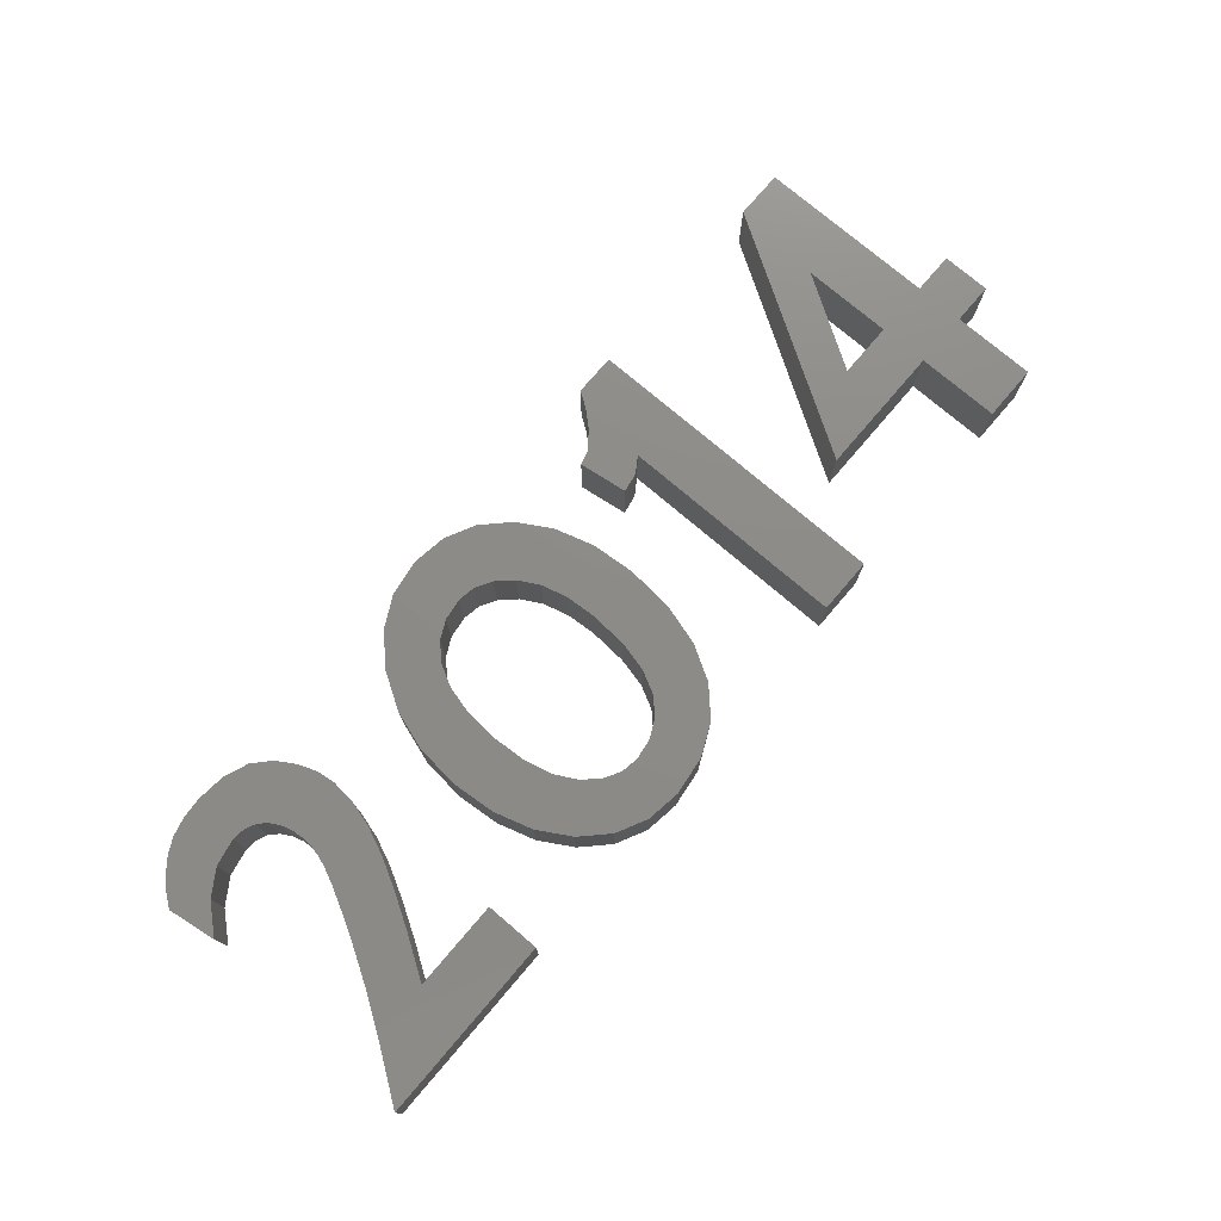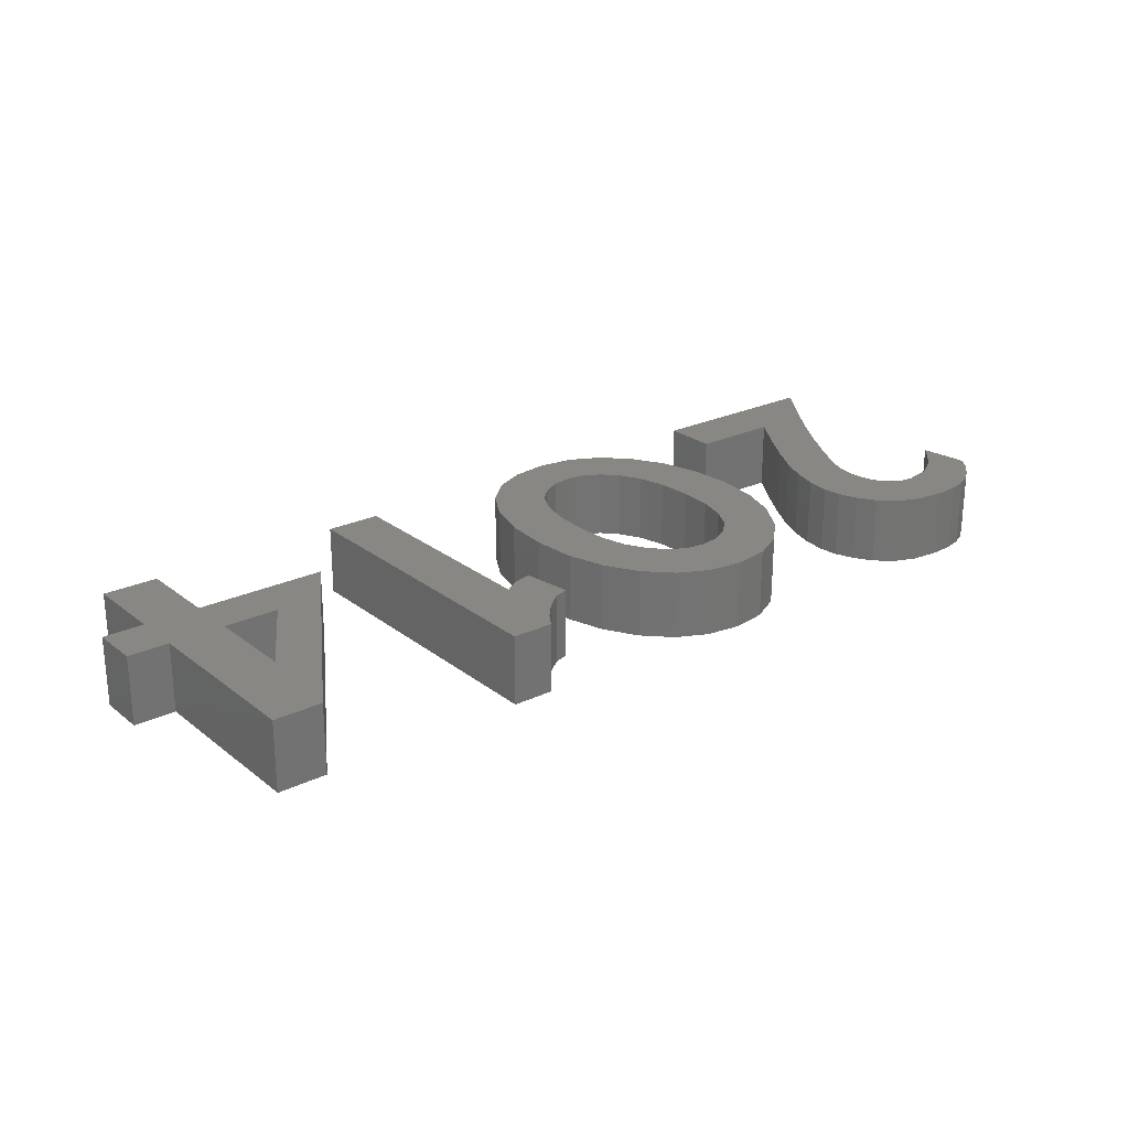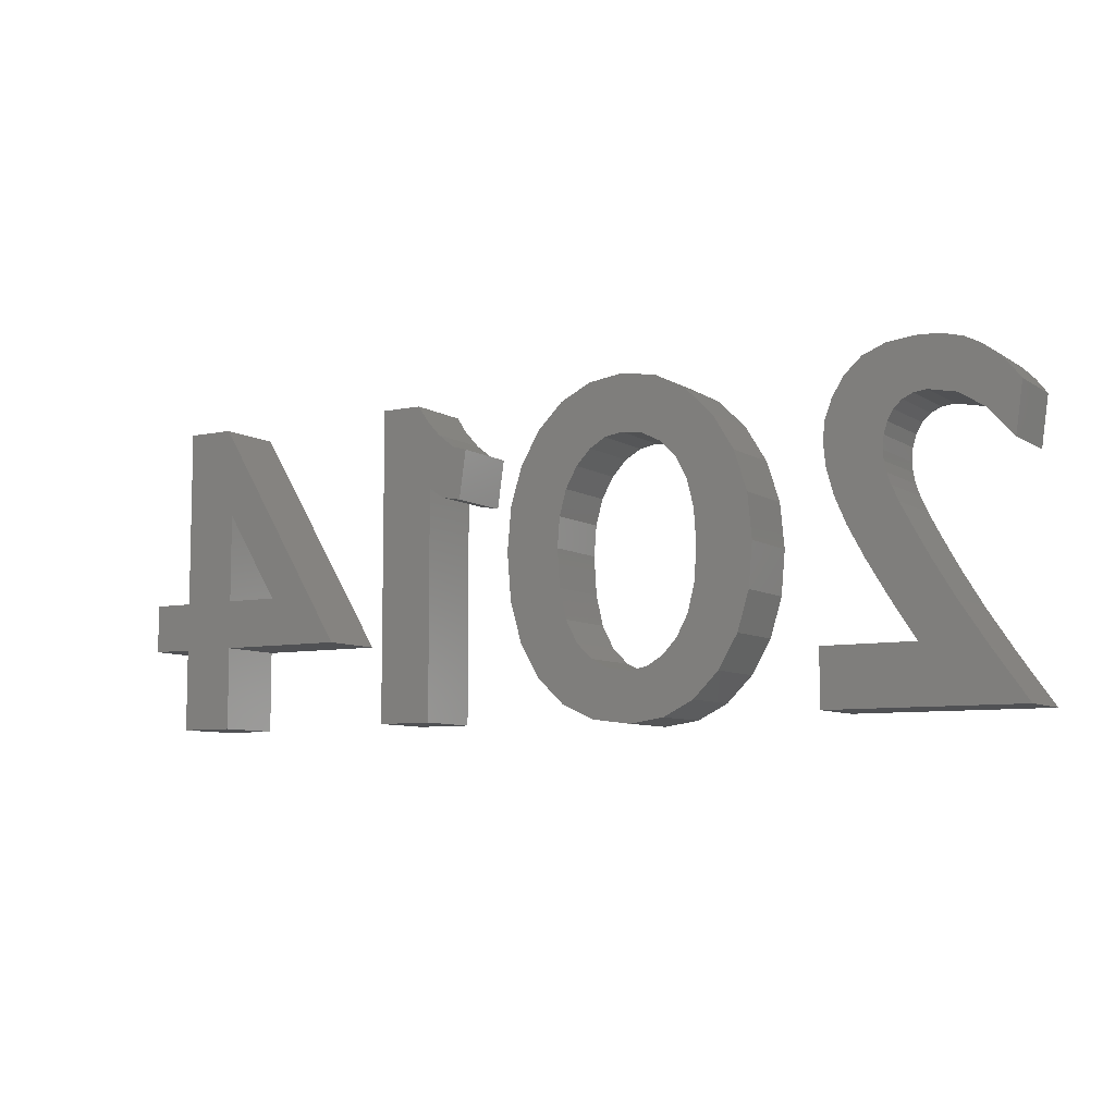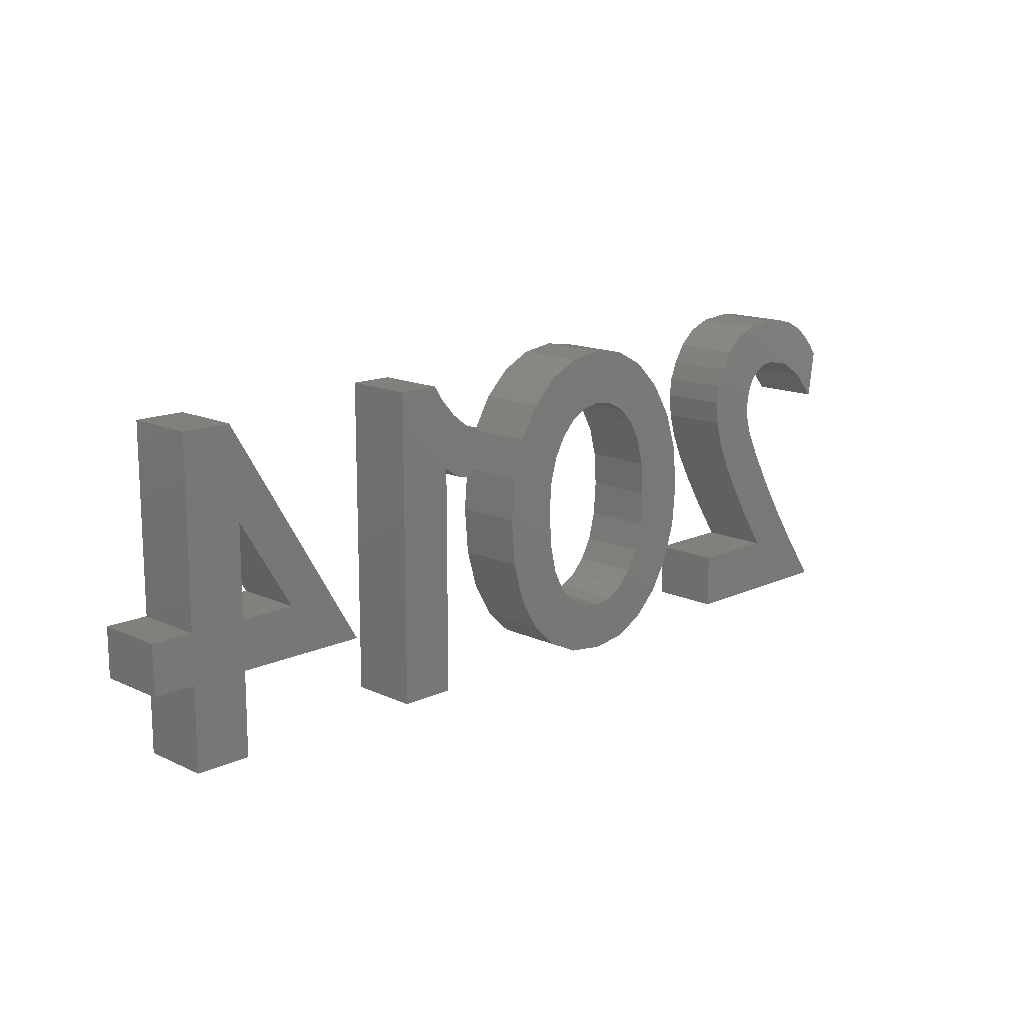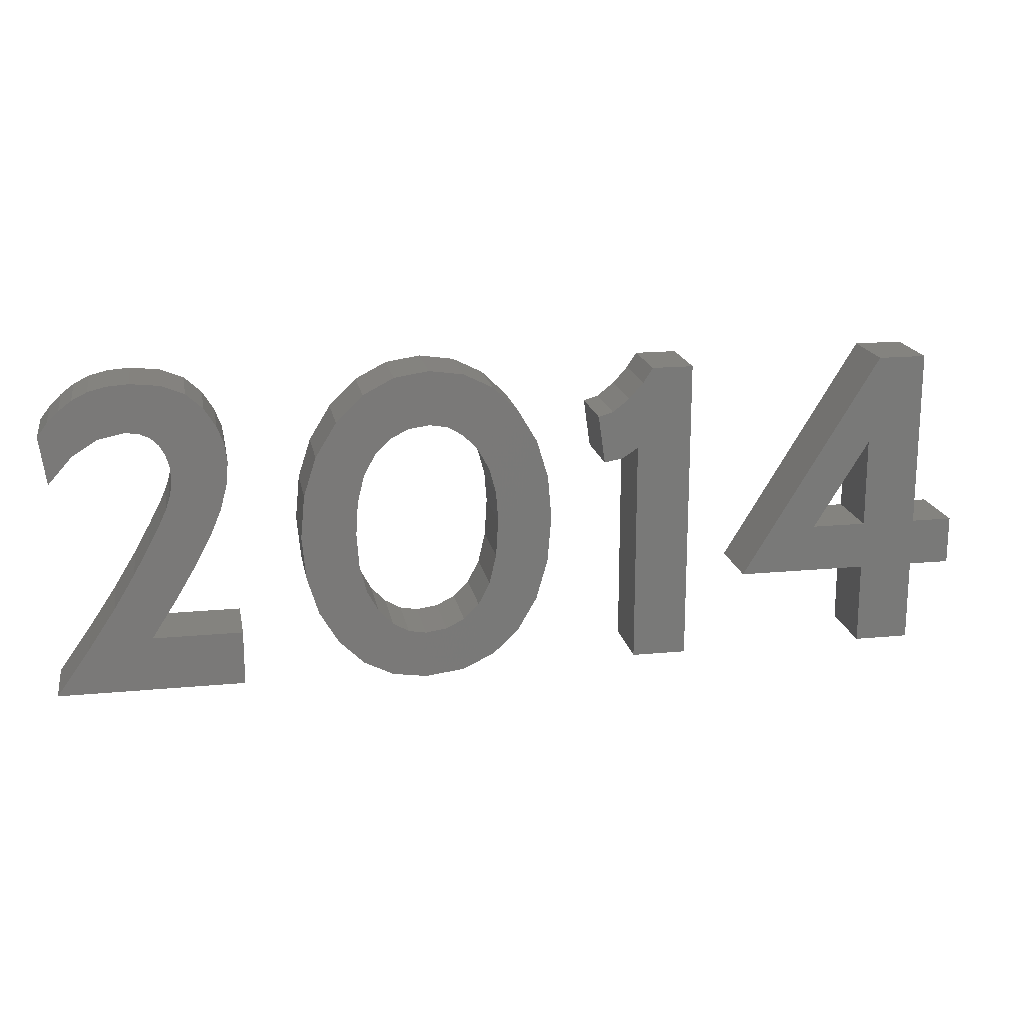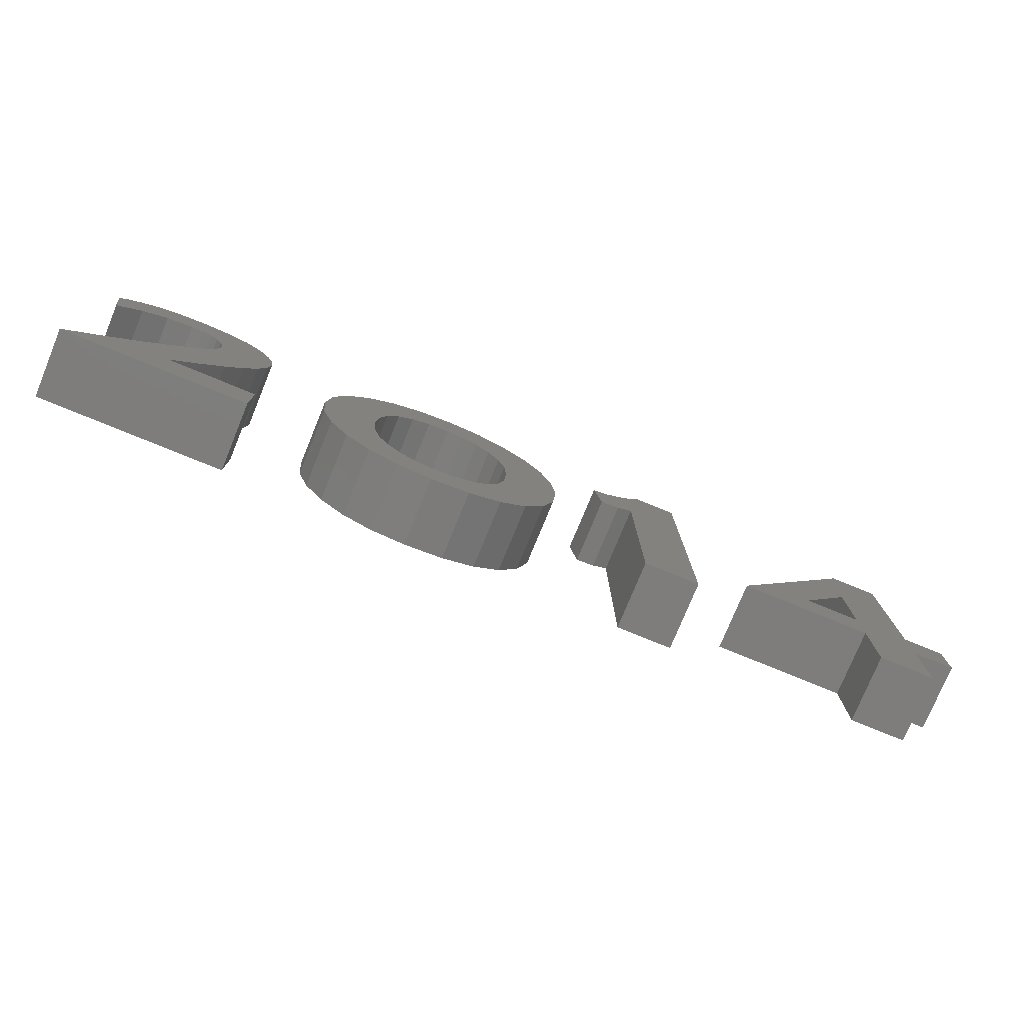
<metadata>
{"format":"stl","ext":"stl","renderer":"f3d","projection":"perspective","resolution":1024,"background":"white","views":[{"elev":75.6,"azim":-49.5,"up":"+Z"},{"elev":24.3,"azim":141.7,"up":"+Z"},{"elev":-7.6,"azim":-149.1,"up":"+Y"},{"elev":14.6,"azim":135.1,"up":"+Y"},{"elev":17.9,"azim":-10.6,"up":"+Y"},{"elev":-77.3,"azim":-22.3,"up":"+Y"}]}
</metadata>
<code>
# stl→obj: 224 verts, 440 faces
v -67 0 -5
v -67 0 5
v -62.11 6.889 -5
v -62.11 6.889 5
v -40 0 -5
v -40 0 5
v -53 8 -5
v -58.11 12.89 -5
v -55 18 -5
v -49.33 13.67 -5
v -52.67 22.17 -5
v -51 25.33 -5
v -50 27.5 -5
v -46.33 18.67 -5
v -58.89 38.22 -5
v -67 39 -5
v -55 39 -5
v -62.56 35.89 -5
v -66 32 -5
v -65.56 40.89 -5
v -53.17 38.78 -5
v -63.89 42.56 -5
v -62 44 -5
v -51.67 38.11 -5
v -59.78 45.11 -5
v -57.11 45.78 -5
v -50.5 37 -5
v -54 46 -5
v -49.67 35.56 -5
v -49.78 45.56 -5
v -49.17 33.89 -5
v -44 23 -5
v -46.44 44.22 -5
v -49.11 30.61 -5
v -49 32 -5
v -42.33 26.89 -5
v -44 42 -5
v -42.33 39.33 -5
v -41.33 30.56 -5
v -41.33 36.67 -5
v -49.44 29.11 -5
v -40 8 -5
v -41 34 -5
v -58.11 12.89 5
v -53 8 5
v -40 8 5
v -49.33 13.67 5
v -46.33 18.67 5
v -44 23 5
v -42.33 26.89 5
v -41.33 30.56 5
v -41 34 5
v -41.33 36.67 5
v -66 32 5
v -63.89 42.56 5
v -65.56 40.89 5
v -50 27.5 5
v -51 25.33 5
v -42.33 39.33 5
v -49.17 33.89 5
v -49 32 5
v -44 42 5
v -50.5 37 5
v -49.67 35.56 5
v -46.44 44.22 5
v -53.17 38.78 5
v -51.67 38.11 5
v -49.78 45.56 5
v -58.89 38.22 5
v -54 46 5
v -57.11 45.78 5
v -62.56 35.89 5
v -59.78 45.11 5
v -55 39 5
v -67 39 5
v -62 44 5
v -49.11 30.61 5
v -49.44 29.11 5
v -52.67 22.17 5
v -55 18 5
v -30.39 28.33 5
v -30.39 28.33 -5
v -31 22 5
v -31 22 -5
v -30.44 15.72 5
v -30.44 15.72 -5
v -28.56 34 -5
v -25.5 39 -5
v -21.56 42.89 -5
v -17.06 45.22 -5
v -20 34 -5
v -12 46 -5
v -15.11 37.56 -5
v -7 45.28 -5
v -9.444 37.56 -5
v -2.667 43.11 -5
v -7.111 36.22 -5
v 1 39.5 -5
v -3.333 31 -5
v 3.778 34.78 -5
v -2.333 27.33 -5
v 5.444 29.28 -5
v -2 23 -5
v 6 23 -5
v -2.333 17.56 -5
v 5.444 16.17 -5
v -3.333 13.22 -5
v 3.778 10.33 -5
v -5 10 -5
v 1 5.5 -5
v -9.889 6.444 -5
v -2.778 1.889 -5
v -15.56 6.444 -5
v -7.444 -0.278 -5
v -13 -1 -5
v -18 -0.278 -5
v -22.33 1.889 -5
v -26 5.5 -5
v -28.78 10.22 -5
v -22.67 17.11 -5
v -23 22 -5
v -21.67 13.11 -5
v -7.222 7.778 -5
v -20 10 -5
v -17.89 7.778 -5
v -13 6 -5
v -5 34 -5
v -12 38 -5
v -17.78 36.22 -5
v -22.67 26.89 -5
v -21.67 30.89 -5
v -26 5.5 5
v -28.78 10.22 5
v -22.33 1.889 5
v -18 -0.278 5
v -20 10 5
v -22.67 26.89 5
v -21.67 30.89 5
v -20 34 5
v -2.333 27.33 5
v -2 23 5
v 6 23 5
v -12 46 5
v -7 45.28 5
v -17.06 45.22 5
v -21.56 42.89 5
v -25.5 39 5
v -28.56 34 5
v -17.89 7.778 5
v -13 -1 5
v -2.333 17.56 5
v -3.333 13.22 5
v 3.778 10.33 5
v -3.333 31 5
v 5.444 29.28 5
v -17.78 36.22 5
v -15.11 37.56 5
v -12 38 5
v -2.667 43.11 5
v 1 39.5 5
v -9.444 37.56 5
v -7.111 36.22 5
v 3.778 34.78 5
v -5 34 5
v 5.444 16.17 5
v 1 5.5 5
v -9.889 6.444 5
v -13 6 5
v -7.444 -0.278 5
v -5 10 5
v -7.222 7.778 5
v -2.778 1.889 5
v -15.56 6.444 5
v -21.67 13.11 5
v -22.67 17.11 5
v -23 22 5
v 13 38 -5
v 13 38 5
v 15.12 38.62 -5
v 15.12 38.62 5
v 14 31 -5
v 14 31 5
v 17.5 40.5 -5
v 19.62 42.88 -5
v 21 45 -5
v 27 45 -5
v 19 33 -5
v 27 0 -5
v 16.75 31.5 -5
v 19 0 -5
v 17.5 40.5 5
v 19 33 5
v 16.75 31.5 5
v 27 45 5
v 27 0 5
v 19 0 5
v 21 45 5
v 19.62 42.88 5
v 36 12 5
v 36 12 -5
v 55 12 -5
v 55 12 5
v 55 19 -5
v 56 45 -5
v 63 45 -5
v 63 19 -5
v 69 19 -5
v 63 12 -5
v 69 12 -5
v 63 0 -5
v 47 19 -5
v 55 32 -5
v 55 0 -5
v 56 45 5
v 55 19 5
v 55 0 5
v 63 0 5
v 63 12 5
v 63 19 5
v 63 45 5
v 69 12 5
v 47 19 5
v 55 32 5
v 69 19 5
f 1 2 3
f 3 2 4
f 2 1 5
f 6 2 5
f 1 3 5
f 7 3 8
f 7 8 9
f 7 9 10
f 10 11 12
f 10 12 13
f 10 13 14
f 15 16 17
f 18 19 16
f 18 16 15
f 17 16 20
f 17 20 21
f 21 20 22
f 21 22 23
f 21 23 24
f 24 23 25
f 24 25 26
f 24 26 27
f 27 26 28
f 27 28 29
f 29 28 30
f 29 30 31
f 32 30 33
f 14 34 35
f 36 37 38
f 39 38 40
f 32 37 36
f 36 38 39
f 14 35 31
f 32 33 37
f 14 41 34
f 13 41 14
f 9 11 10
f 5 3 7
f 42 5 7
f 39 40 43
f 14 31 30
f 14 30 32
f 3 4 8
f 8 4 44
f 4 2 6
f 45 4 46
f 46 4 6
f 47 4 45
f 48 4 47
f 49 4 48
f 50 4 49
f 51 4 50
f 52 4 51
f 53 4 52
f 54 55 56
f 57 58 59
f 60 61 62
f 63 64 65
f 66 67 68
f 69 70 71
f 72 69 73
f 69 74 70
f 75 54 56
f 76 72 73
f 73 69 71
f 70 74 68
f 74 66 68
f 68 67 65
f 67 63 65
f 65 64 62
f 64 60 62
f 62 61 59
f 61 77 59
f 77 78 59
f 78 57 59
f 59 58 53
f 58 79 53
f 79 80 53
f 80 44 53
f 44 4 53
f 54 76 55
f 54 72 76
f 6 5 42
f 46 6 42
f 7 45 42
f 42 45 46
f 10 47 45
f 7 10 45
f 14 48 47
f 10 14 47
f 32 49 48
f 14 32 48
f 36 50 49
f 32 36 49
f 39 51 50
f 36 39 50
f 43 52 51
f 39 43 51
f 53 52 43
f 40 53 43
f 59 53 40
f 38 59 40
f 62 59 38
f 37 62 38
f 62 37 65
f 65 37 33
f 65 33 68
f 68 33 30
f 68 30 70
f 70 30 28
f 70 28 71
f 71 28 26
f 71 26 73
f 73 26 25
f 73 25 76
f 76 25 23
f 76 23 55
f 55 23 22
f 55 22 56
f 56 22 20
f 56 20 75
f 75 20 16
f 16 19 75
f 75 19 54
f 54 19 18
f 72 54 18
f 72 18 15
f 69 72 15
f 69 15 17
f 74 69 17
f 74 17 21
f 66 74 21
f 66 21 24
f 67 66 24
f 67 24 27
f 63 67 27
f 27 29 63
f 63 29 64
f 29 31 64
f 64 31 60
f 31 35 60
f 60 35 61
f 34 77 35
f 35 77 61
f 41 78 34
f 34 78 77
f 13 57 41
f 41 57 78
f 12 58 13
f 13 58 57
f 11 79 12
f 12 79 58
f 9 80 11
f 11 80 79
f 8 44 9
f 9 44 80
f 81 82 83
f 83 82 84
f 85 83 86
f 86 83 84
f 84 82 86
f 86 82 87
f 86 87 88
f 86 88 89
f 86 89 90
f 91 90 92
f 93 92 94
f 95 94 96
f 97 96 98
f 99 98 100
f 101 100 102
f 103 102 104
f 105 104 106
f 107 106 108
f 109 108 110
f 111 110 112
f 113 112 114
f 86 114 115
f 86 115 116
f 86 116 117
f 86 117 118
f 86 118 119
f 120 86 121
f 122 86 120
f 109 110 123
f 124 86 122
f 113 114 125
f 86 124 125
f 86 125 114
f 126 112 113
f 111 112 126
f 123 110 111
f 107 108 109
f 103 104 105
f 105 106 107
f 127 98 99
f 95 96 97
f 128 94 95
f 99 100 101
f 129 92 93
f 86 90 91
f 130 86 131
f 86 91 131
f 97 98 127
f 121 86 130
f 91 92 129
f 93 94 128
f 101 102 103
f 81 83 85
f 132 81 133
f 133 81 85
f 134 81 132
f 135 81 134
f 136 81 135
f 137 138 81
f 138 139 81
f 140 141 142
f 143 81 144
f 145 81 143
f 146 81 145
f 147 81 146
f 148 81 147
f 149 136 150
f 151 152 153
f 154 140 155
f 156 81 139
f 157 158 159
f 144 81 156
f 144 157 159
f 159 158 160
f 156 157 144
f 158 161 160
f 161 162 160
f 160 162 163
f 162 164 163
f 163 154 155
f 155 140 142
f 164 154 163
f 142 141 165
f 165 151 153
f 153 152 166
f 167 168 169
f 152 170 166
f 141 151 165
f 166 171 172
f 172 167 169
f 170 171 166
f 169 168 150
f 168 173 150
f 150 136 135
f 174 81 136
f 173 149 150
f 174 175 81
f 175 176 81
f 171 167 172
f 176 137 81
f 148 87 81
f 81 87 82
f 133 85 119
f 119 85 86
f 132 133 118
f 118 133 119
f 117 134 132
f 118 117 132
f 116 135 134
f 117 116 134
f 115 150 135
f 116 115 135
f 114 169 150
f 115 114 150
f 112 172 169
f 114 112 169
f 110 166 172
f 112 110 172
f 108 153 166
f 110 108 166
f 106 165 153
f 108 106 153
f 104 142 165
f 106 104 165
f 155 142 104
f 102 155 104
f 163 155 102
f 100 163 102
f 160 163 100
f 98 160 100
f 160 98 159
f 159 98 96
f 159 96 144
f 144 96 94
f 144 94 143
f 143 94 92
f 143 92 145
f 145 92 90
f 145 90 146
f 146 90 89
f 146 89 147
f 147 89 88
f 147 88 148
f 148 88 87
f 120 121 176
f 175 120 176
f 176 121 130
f 137 176 130
f 137 130 131
f 138 137 131
f 138 131 91
f 139 138 91
f 139 91 129
f 156 139 129
f 156 129 93
f 157 156 93
f 157 93 128
f 158 157 128
f 158 128 95
f 161 158 95
f 161 95 97
f 162 161 97
f 97 127 162
f 162 127 164
f 127 99 164
f 164 99 154
f 99 101 154
f 154 101 140
f 101 103 140
f 140 103 141
f 105 151 103
f 103 151 141
f 107 152 105
f 105 152 151
f 109 170 107
f 107 170 152
f 123 171 109
f 109 171 170
f 111 167 123
f 123 167 171
f 126 168 111
f 111 168 167
f 113 173 126
f 126 173 168
f 125 149 113
f 113 149 173
f 125 124 136
f 149 125 136
f 124 122 174
f 136 124 174
f 122 120 175
f 174 122 175
f 177 178 179
f 179 178 180
f 177 181 178
f 178 181 182
f 177 179 181
f 181 179 183
f 183 184 181
f 184 185 181
f 181 185 186
f 187 186 188
f 181 186 187
f 181 187 189
f 187 188 190
f 179 180 183
f 183 180 191
f 180 178 182
f 192 180 193
f 193 180 182
f 194 180 192
f 195 192 196
f 194 192 195
f 197 198 194
f 198 191 194
f 191 180 194
f 189 193 182
f 181 189 182
f 187 192 193
f 189 187 193
f 190 196 187
f 187 196 192
f 196 190 188
f 195 196 188
f 195 188 186
f 194 195 186
f 185 197 186
f 186 197 194
f 184 198 185
f 185 198 197
f 183 191 184
f 184 191 198
f 199 200 201
f 202 199 201
f 203 204 201
f 201 204 205
f 201 205 206
f 201 206 207
f 208 207 209
f 201 207 208
f 208 210 201
f 200 204 211
f 200 211 201
f 212 204 203
f 211 203 201
f 211 204 212
f 201 210 213
f 200 199 204
f 204 199 214
f 215 199 202
f 216 214 202
f 216 217 214
f 217 218 214
f 219 220 214
f 218 219 214
f 218 221 219
f 214 215 202
f 222 199 215
f 214 199 222
f 214 223 215
f 214 222 223
f 224 219 221
f 213 216 201
f 201 216 202
f 216 213 210
f 217 216 210
f 217 210 208
f 218 217 208
f 218 208 209
f 221 218 209
f 221 209 207
f 224 221 207
f 206 219 207
f 207 219 224
f 219 206 205
f 220 219 205
f 204 214 205
f 205 214 220
f 215 203 222
f 222 203 211
f 212 223 222
f 211 212 222
f 223 212 215
f 215 212 203

</code>
